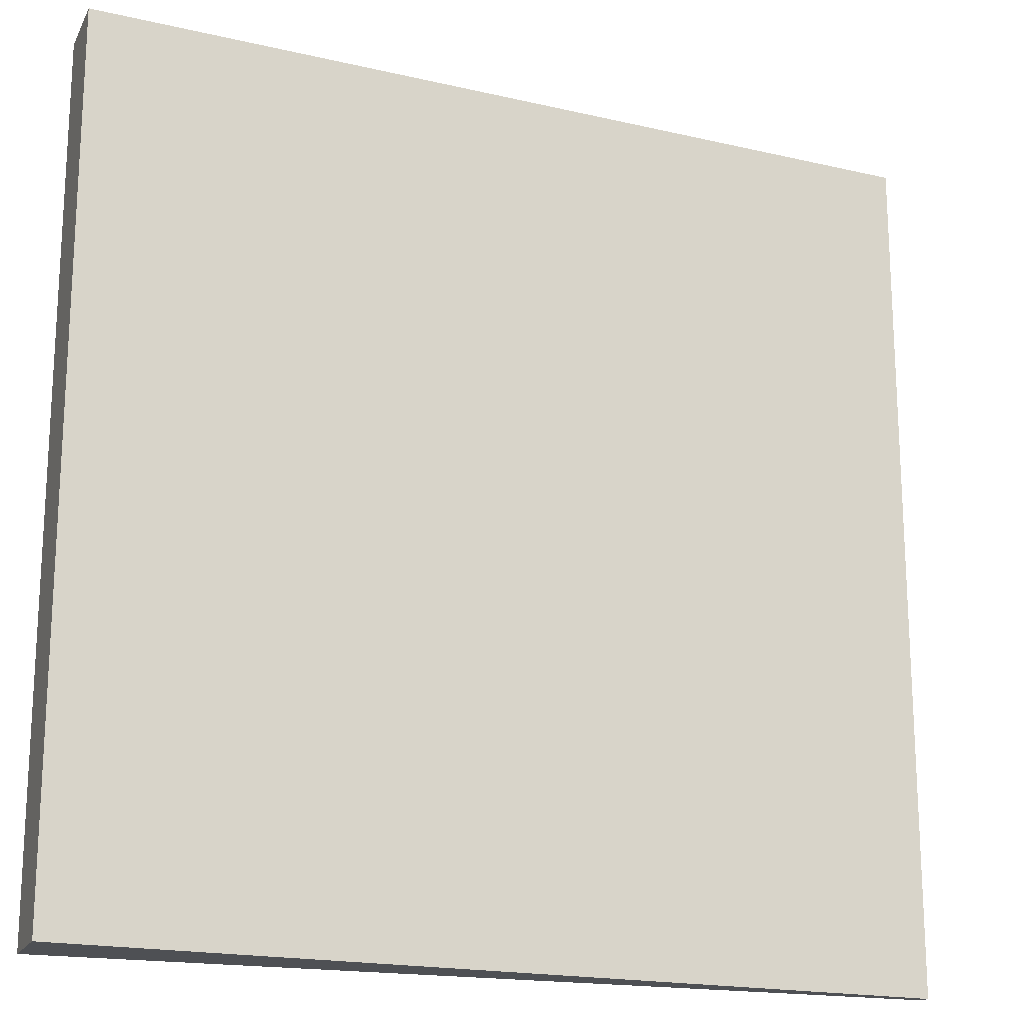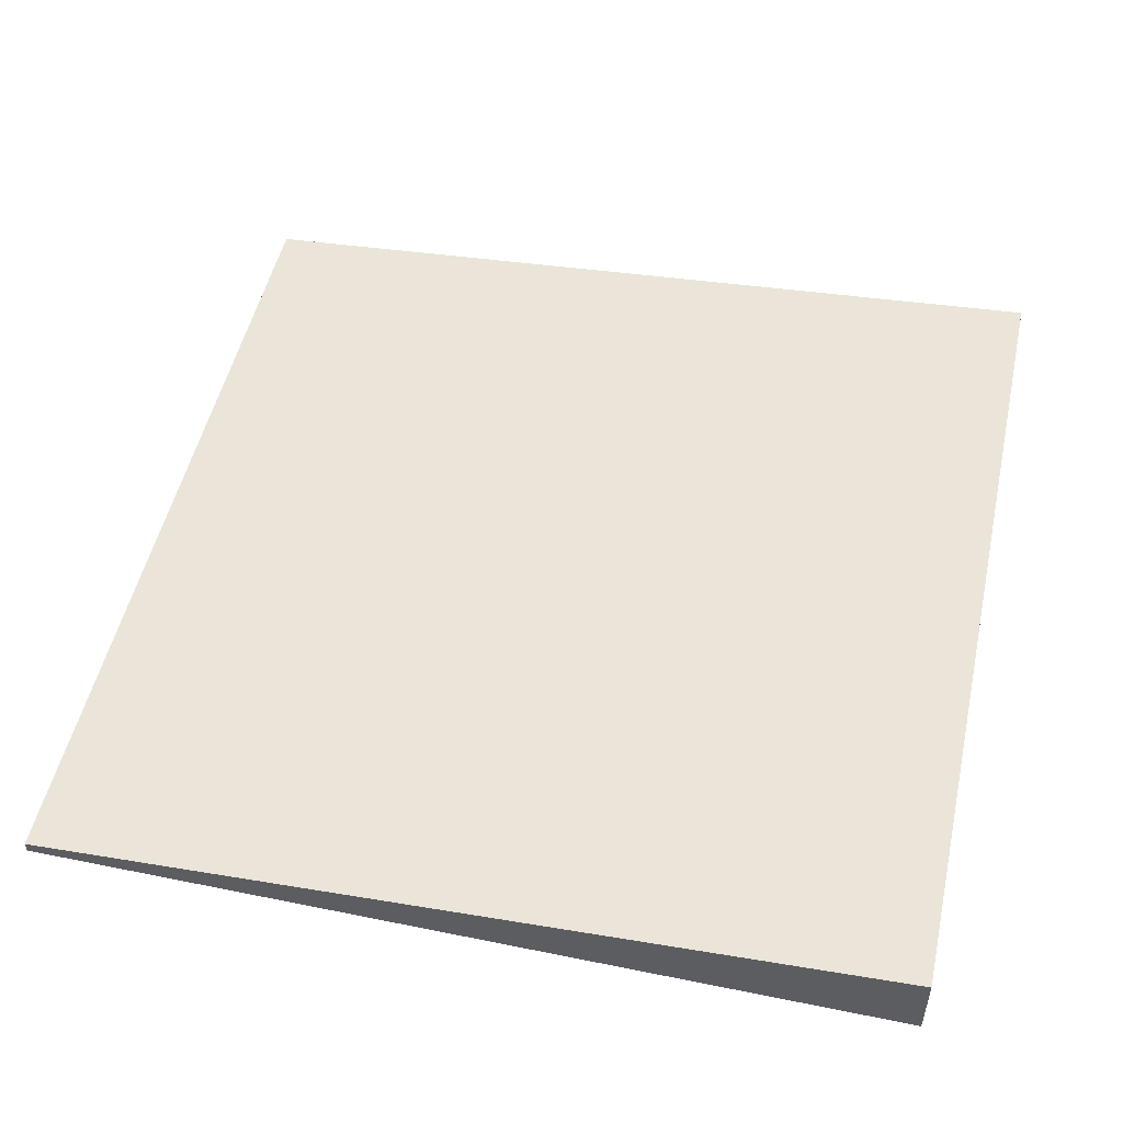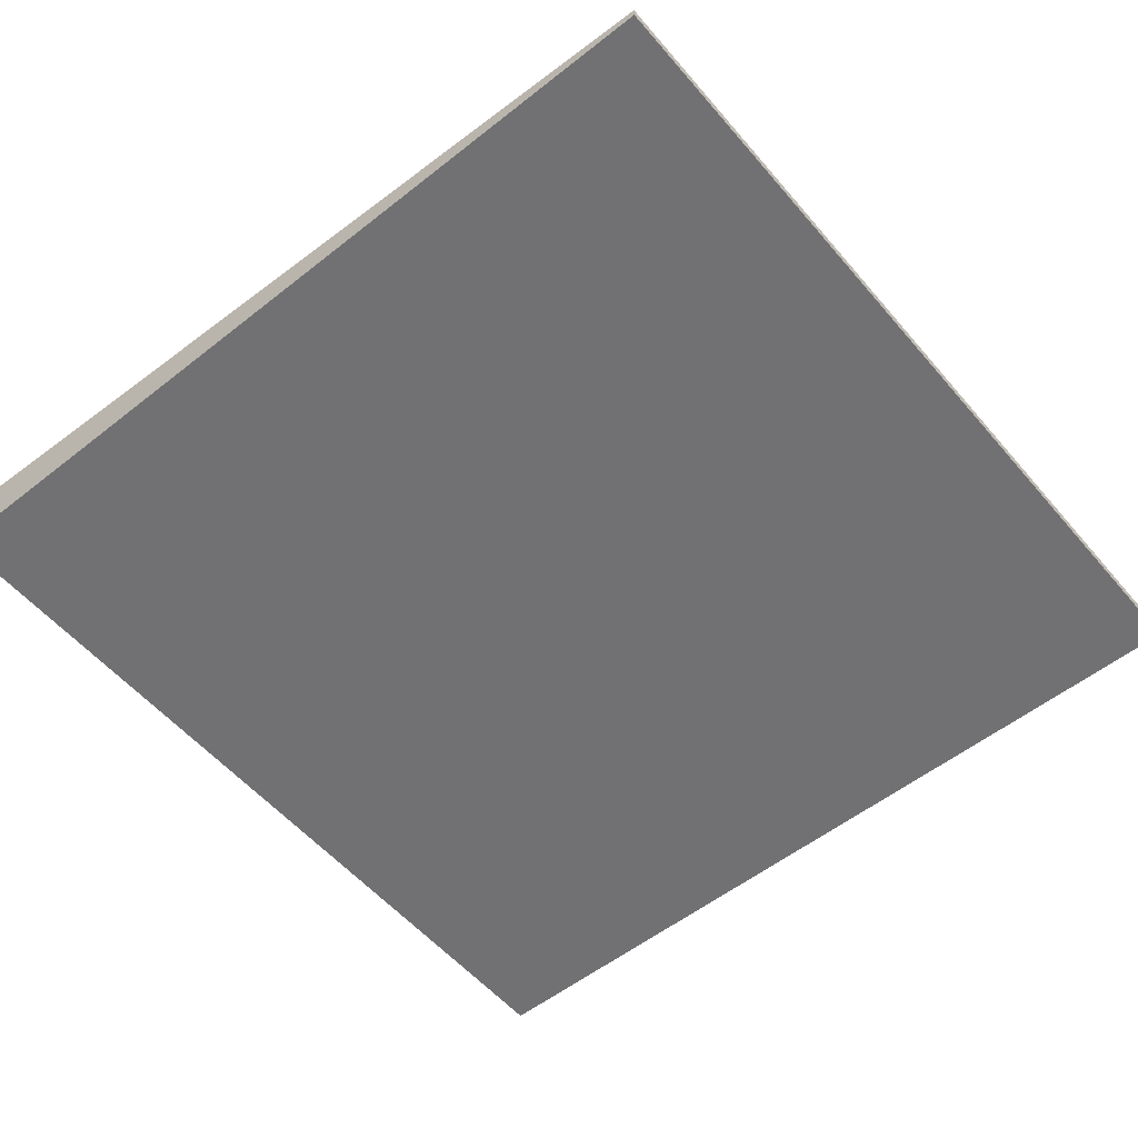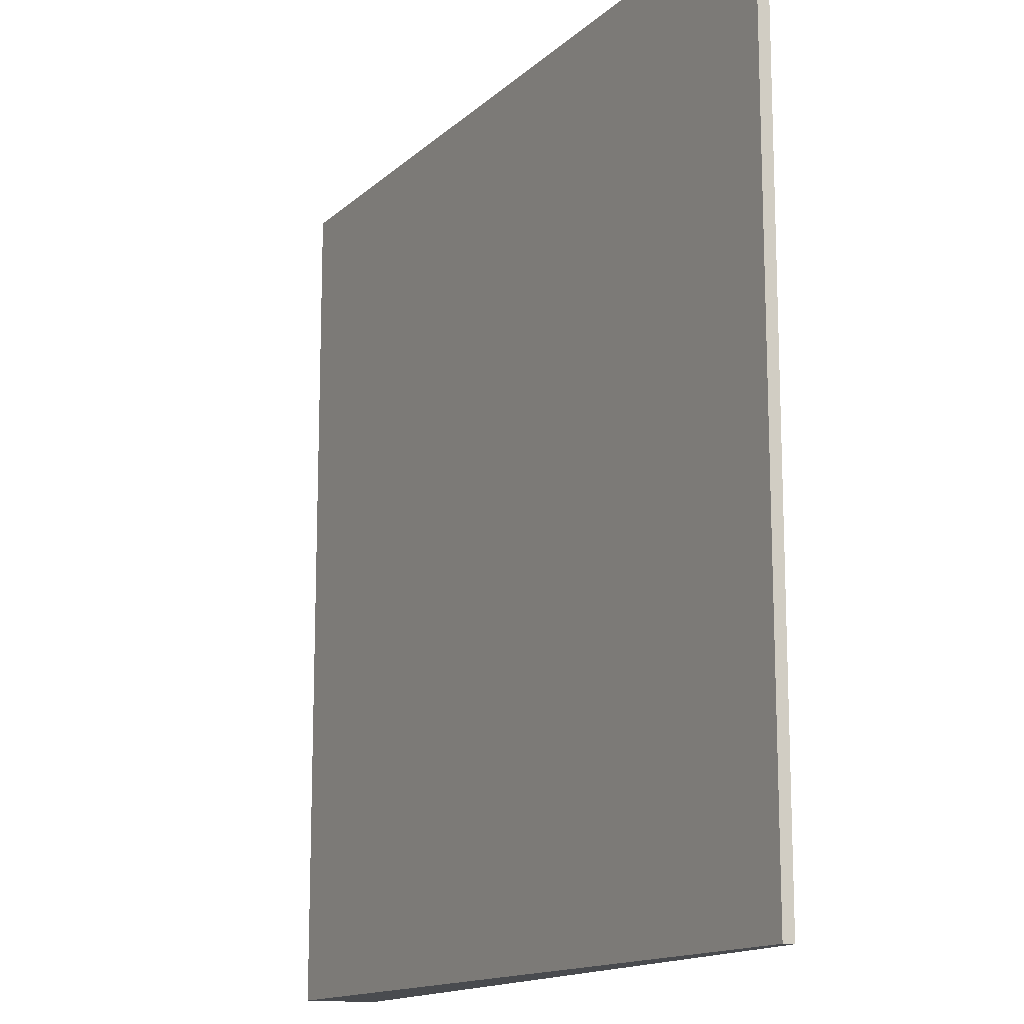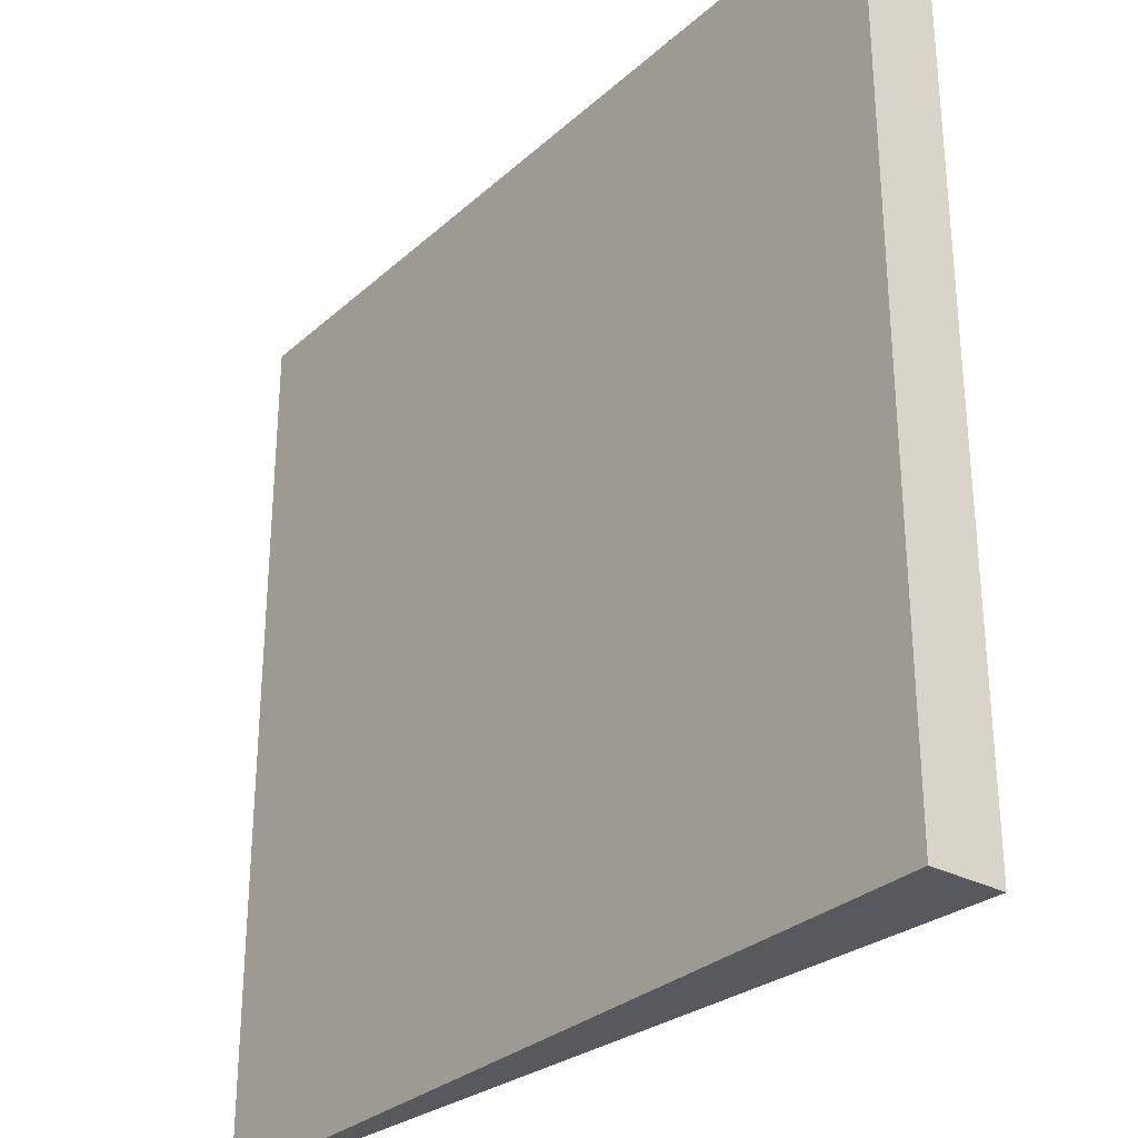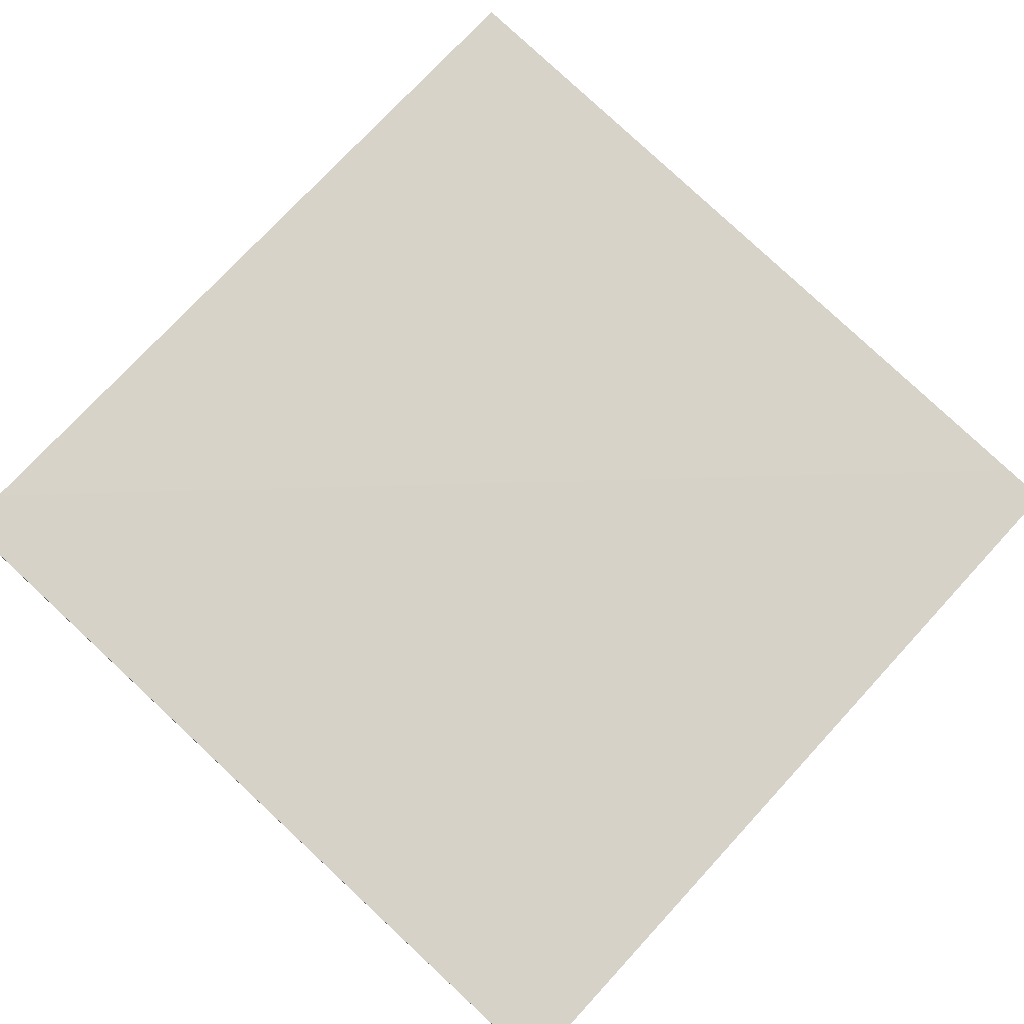
<metadata>
{"format":"obj","ext":"obj","renderer":"f3d","projection":"perspective","resolution":1024,"background":"white","views":[{"elev":-18.5,"azim":159.9,"up":"+Z"},{"elev":51.1,"azim":12.5,"up":"+Y"},{"elev":-55.3,"azim":-140.3,"up":"+Y"},{"elev":-14.2,"azim":-114.7,"up":"+Z"},{"elev":-29.7,"azim":52.1,"up":"+Z"},{"elev":75.4,"azim":-137.3,"up":"+Y"}]}
</metadata>
<code>
o Plane_Plane.002
v 0.495 0.002853 -0.495
v -0.495 0.002851 0.495
v -0.495 0.002853 -0.495
v 0.495 0.002851 0.495
v -0.495 0.01611 0.495
v 0.495 0.08685 -0.495
v -0.495 0.01548 -0.495
v 0.495 0.08685 0.495
f 1 2 3
f 1 4 2
f 5 6 7
f 5 8 6
f 4 5 2
f 4 8 5
f 3 6 1
f 3 7 6
f 1 8 4
f 1 6 8
f 2 7 3
f 2 5 7

</code>
